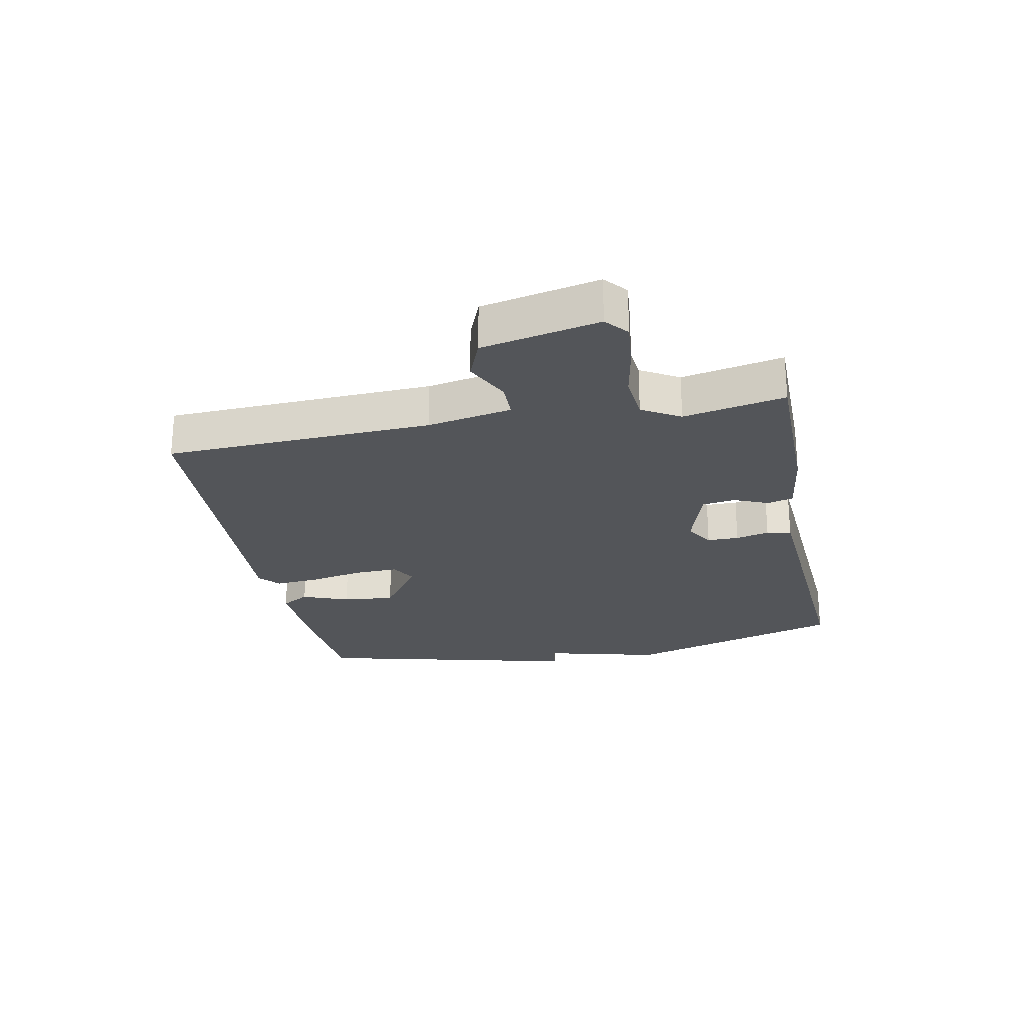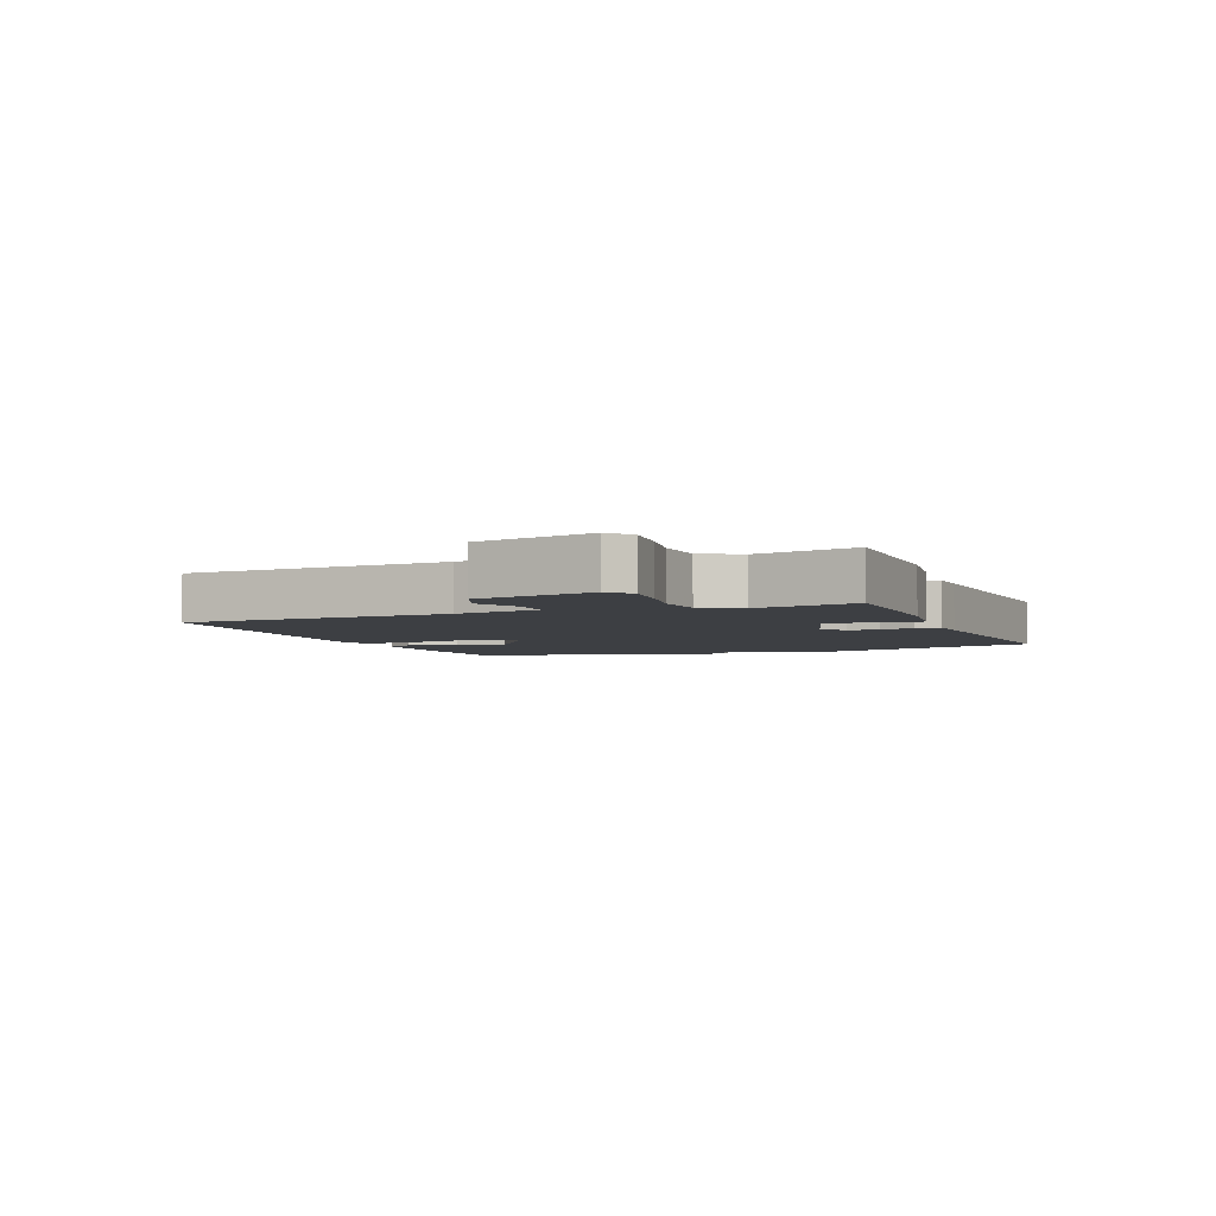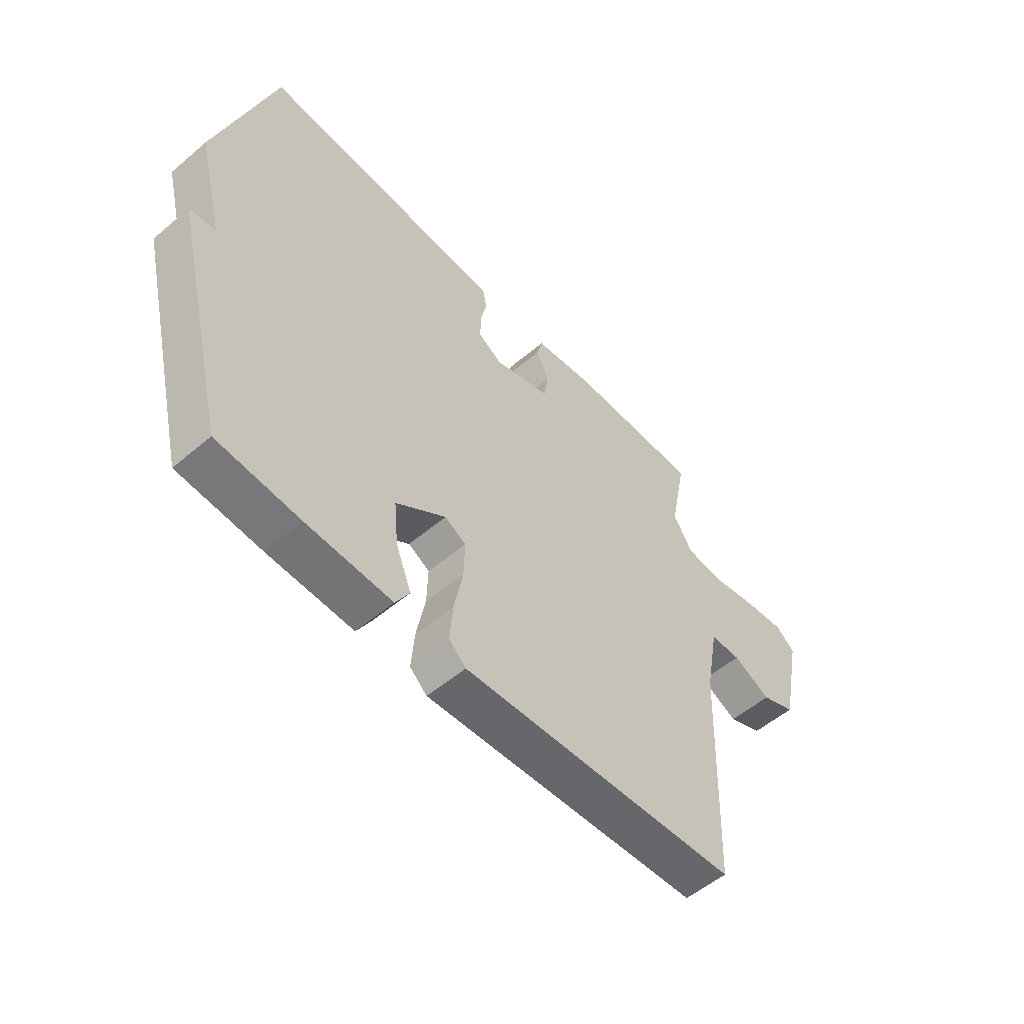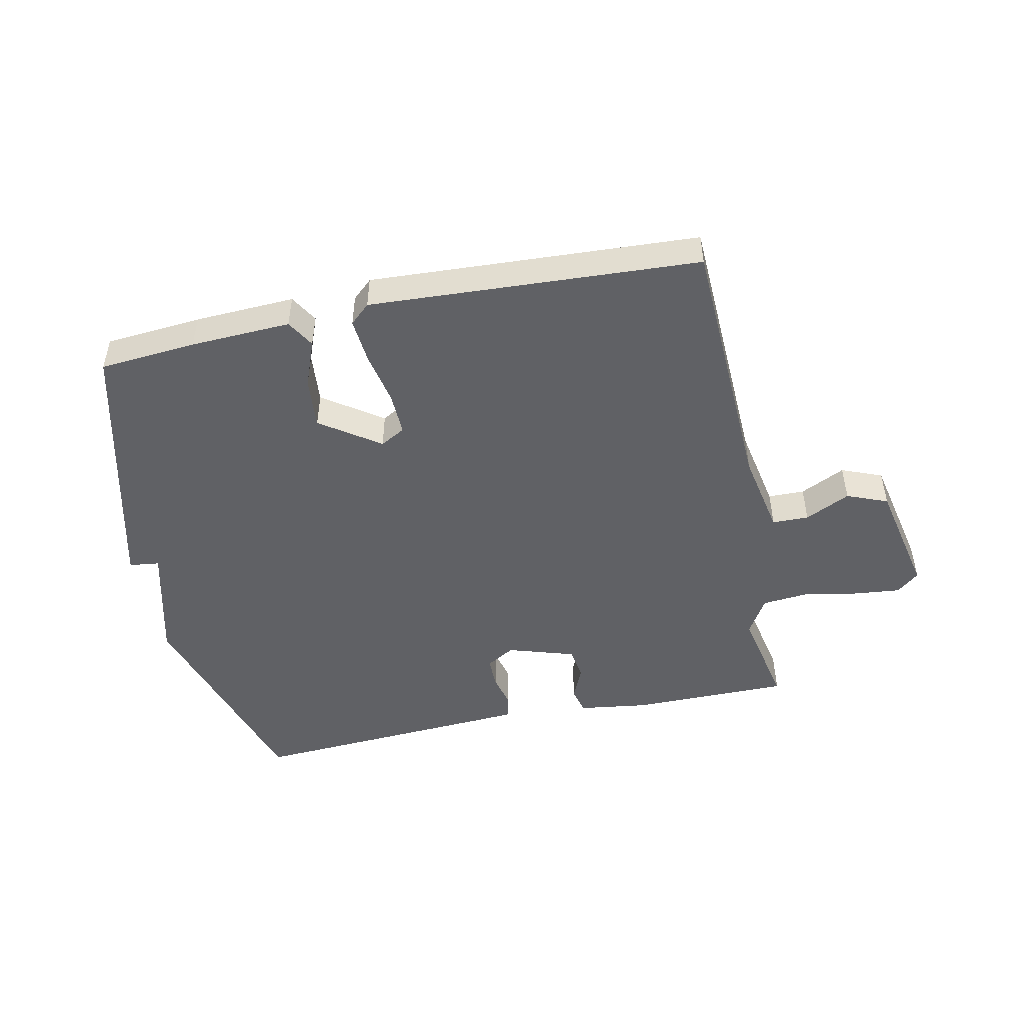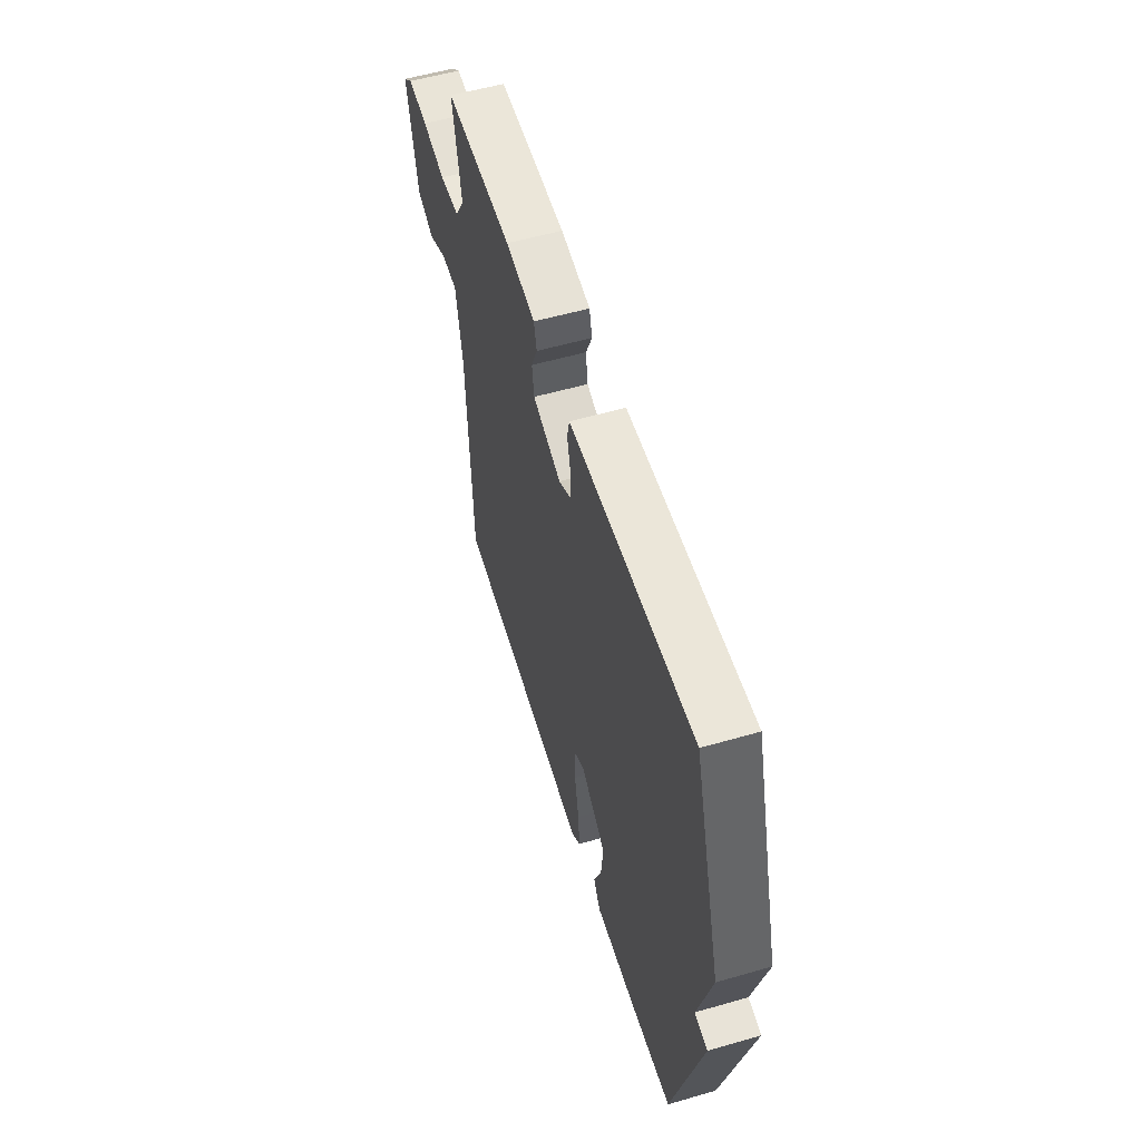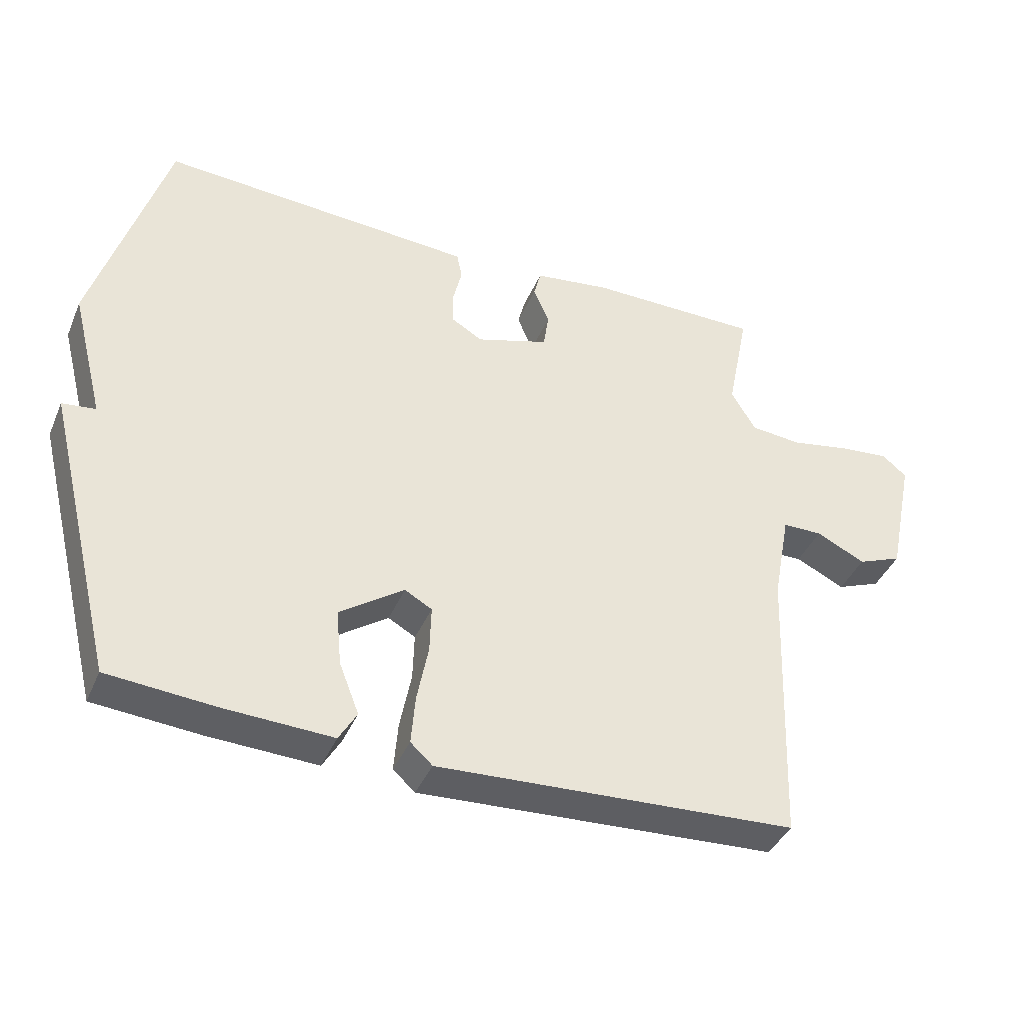
<metadata>
{"format":"obj","ext":"obj","renderer":"f3d","projection":"perspective","resolution":1024,"background":"white","views":[{"elev":-24.3,"azim":-78.6,"up":"+Y"},{"elev":-4.1,"azim":-67.9,"up":"+Y"},{"elev":-54.4,"azim":131.9,"up":"+Z"},{"elev":-48.3,"azim":-168.0,"up":"+Y"},{"elev":56.1,"azim":73.2,"up":"+Z"},{"elev":-40.4,"azim":158.1,"up":"+Z"}]}
</metadata>
<code>
v 0.5 0.07 -0.5
v 0.341 0.07 -0.513
v 0.176 0.07 -0.52
v 0.149 0.07 -0.474
v 0.179 0.07 -0.397
v 0.187 0.07 -0.312
v 0.09 0.07 -0.244
v 0.049 0.07 -0.267
v 0.051 0.07 -0.338
v 0.068 0.07 -0.426
v 0.074 0.07 -0.5
v 0.041 0.07 -0.53
v -0.5 0.07 -0.5
v -0.517 0.07 -0.063
v -0.543 0.07 0.075
v -0.603 0.07 0.076
v -0.677 0.07 0.04
v -0.744 0.07 0.067
v -0.784 0.07 0.259
v -0.747 0.07 0.29
v -0.67 0.07 0.282
v -0.581 0.07 0.265
v -0.504 0.07 0.272
v -0.467 0.07 0.334
v -0.5 0.07 0.5
v -0.239 0.07 0.5
v -0.124 0.07 0.484
v -0.113 0.07 0.441
v -0.137 0.07 0.385
v -0.129 0.07 0.331
v -0.019 0.07 0.296
v 0.028 0.07 0.324
v 0.028 0.07 0.376
v 0.015 0.07 0.431
v 0.023 0.07 0.471
v 0.083 0.07 0.475
v 0.5 0.07 0.5
v 0.609 0.07 0.137
v 0.559 0.07 -0.057
v 0.609 0.07 -0.063
v 0.5 0 -0.5
v 0.341 0 -0.513
v 0.176 0 -0.52
v 0.149 0 -0.474
v 0.179 0 -0.397
v 0.187 0 -0.312
v 0.09 0 -0.244
v 0.049 0 -0.267
v 0.051 0 -0.338
v 0.068 0 -0.426
v 0.074 0 -0.5
v 0.041 0 -0.53
v -0.5 0 -0.5
v -0.517 0 -0.063
v -0.543 0 0.075
v -0.603 0 0.076
v -0.677 0 0.04
v -0.744 0 0.067
v -0.784 0 0.259
v -0.747 0 0.29
v -0.67 0 0.282
v -0.581 0 0.265
v -0.504 0 0.272
v -0.467 0 0.334
v -0.5 0 0.5
v -0.239 0 0.5
v -0.124 0 0.484
v -0.113 0 0.441
v -0.137 0 0.385
v -0.129 0 0.331
v -0.019 0 0.296
v 0.028 0 0.324
v 0.028 0 0.376
v 0.015 0 0.431
v 0.023 0 0.471
v 0.083 0 0.475
v 0.5 0 0.5
v 0.609 0 0.137
v 0.559 0 -0.057
v 0.609 0 -0.063
f 3 4 5
f 2 3 5
f 1 2 5
f 40 1 5
f 39 40 5
f 37 38 39
f 36 37 39
f 35 36 39
f 34 35 39
f 33 34 39
f 32 33 39
f 31 32 39
f 30 31 39
f 27 28 29
f 26 27 29
f 25 26 29
f 24 25 29
f 23 24 29 30
f 20 21 22
f 19 20 22
f 18 19 22
f 17 18 22
f 16 17 22
f 15 16 22 23
f 23 30 39
f 15 23 39
f 14 15 39
f 12 13 14
f 11 12 14
f 10 11 14
f 9 10 14
f 39 5 6
f 39 6 7
f 14 39 7
f 8 9 14
f 7 8 14
f 45 44 43
f 45 43 42
f 45 42 41
f 45 41 80
f 45 80 79
f 79 78 77
f 79 77 76
f 79 76 75
f 79 75 74
f 79 74 73
f 79 73 72
f 79 72 71
f 79 71 70
f 69 68 67
f 69 67 66
f 69 66 65
f 69 65 64
f 70 69 64 63
f 62 61 60
f 62 60 59
f 62 59 58
f 62 58 57
f 62 57 56
f 63 62 56 55
f 79 70 63
f 79 63 55
f 79 55 54
f 54 53 52
f 54 52 51
f 54 51 50
f 54 50 49
f 46 45 79
f 47 46 79
f 47 79 54
f 54 49 48
f 54 48 47
f 1 41 42 2
f 2 42 43 3
f 3 43 44 4
f 4 44 45 5
f 5 45 46 6
f 6 46 47 7
f 7 47 48 8
f 8 48 49 9
f 9 49 50 10
f 10 50 51 11
f 11 51 52 12
f 12 52 53 13
f 13 53 54 14
f 14 54 55 15
f 15 55 56 16
f 16 56 57 17
f 17 57 58 18
f 18 58 59 19
f 19 59 60 20
f 20 60 61 21
f 21 61 62 22
f 22 62 63 23
f 23 63 64 24
f 24 64 65 25
f 25 65 66 26
f 26 66 67 27
f 27 67 68 28
f 28 68 69 29
f 29 69 70 30
f 30 70 71 31
f 31 71 72 32
f 32 72 73 33
f 33 73 74 34
f 34 74 75 35
f 35 75 76 36
f 36 76 77 37
f 37 77 78 38
f 38 78 79 39
f 39 79 80 40
f 40 80 41 1

</code>
